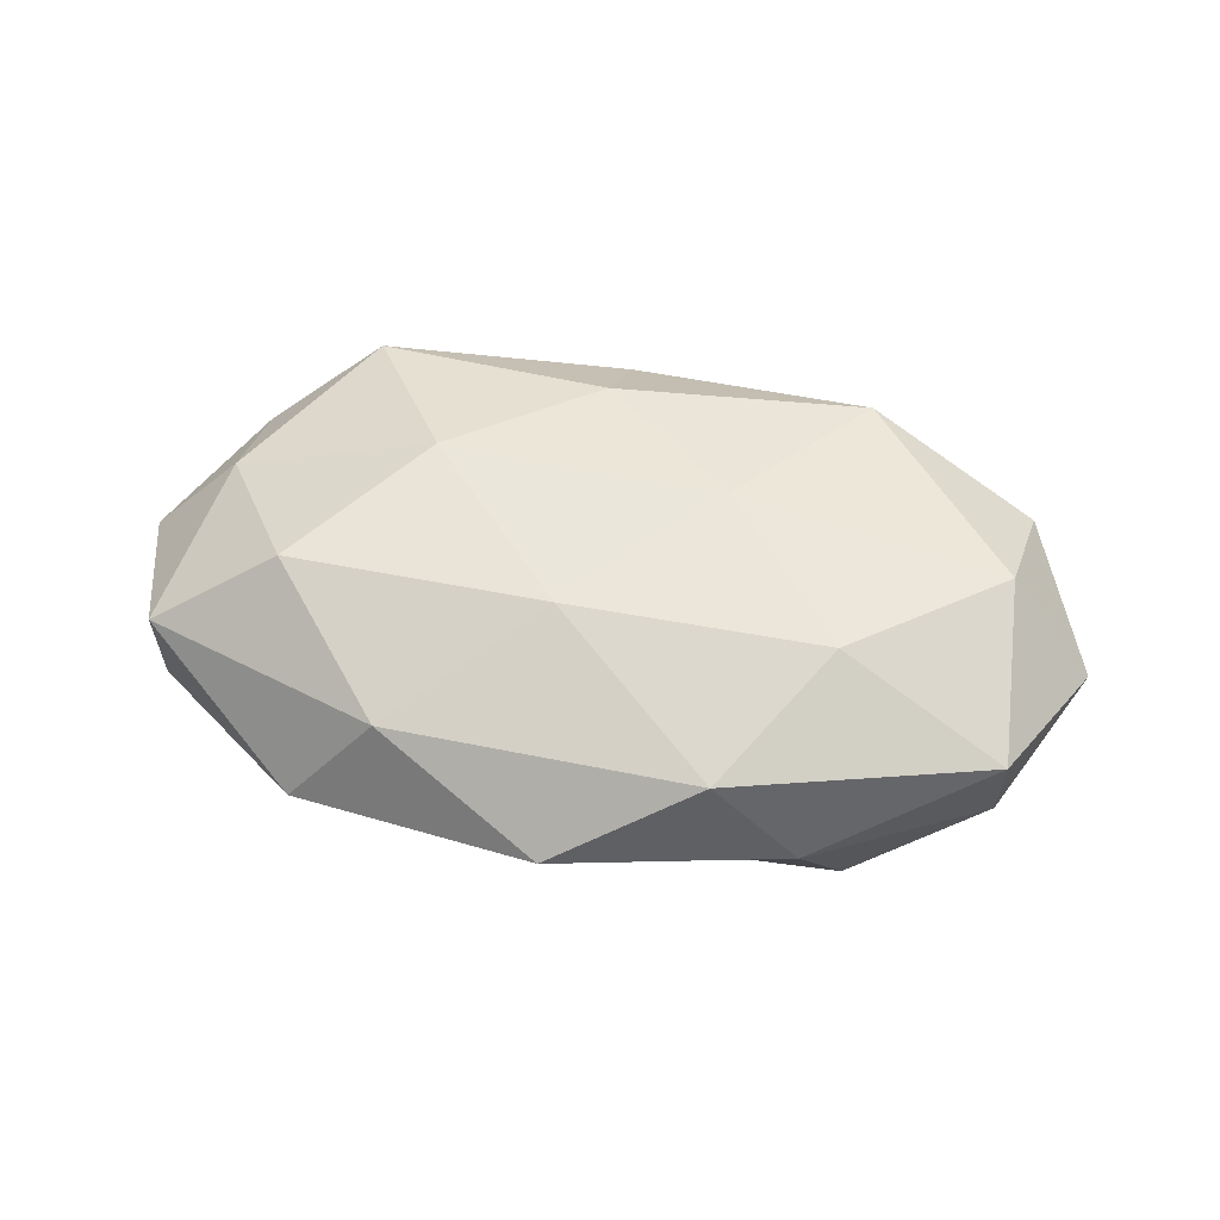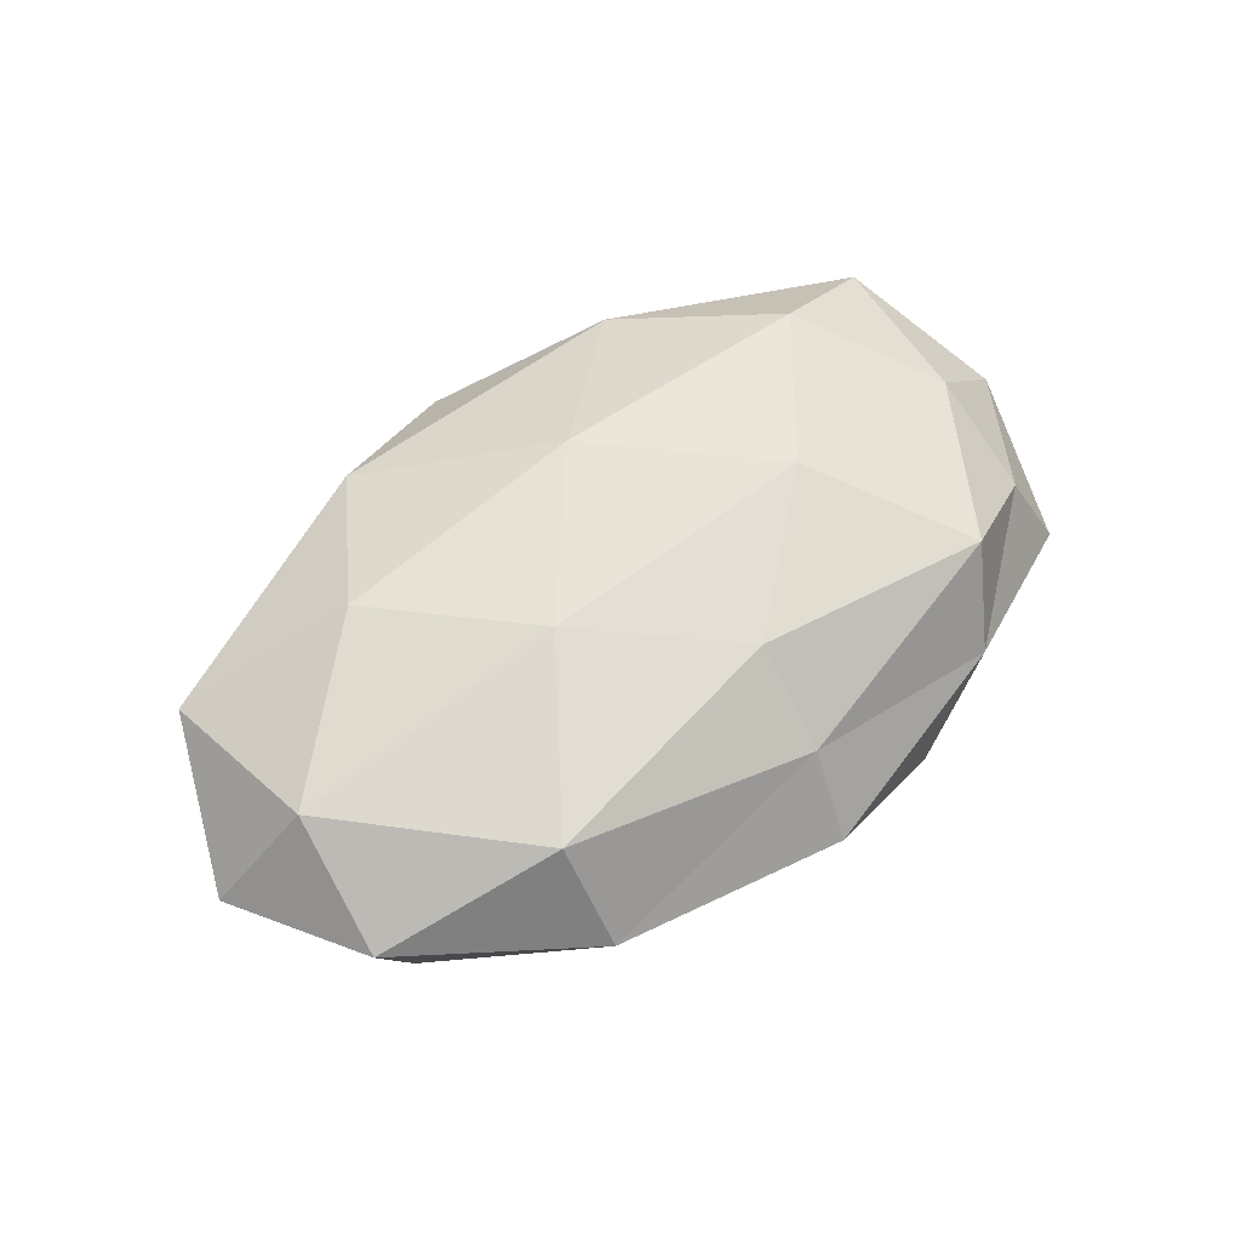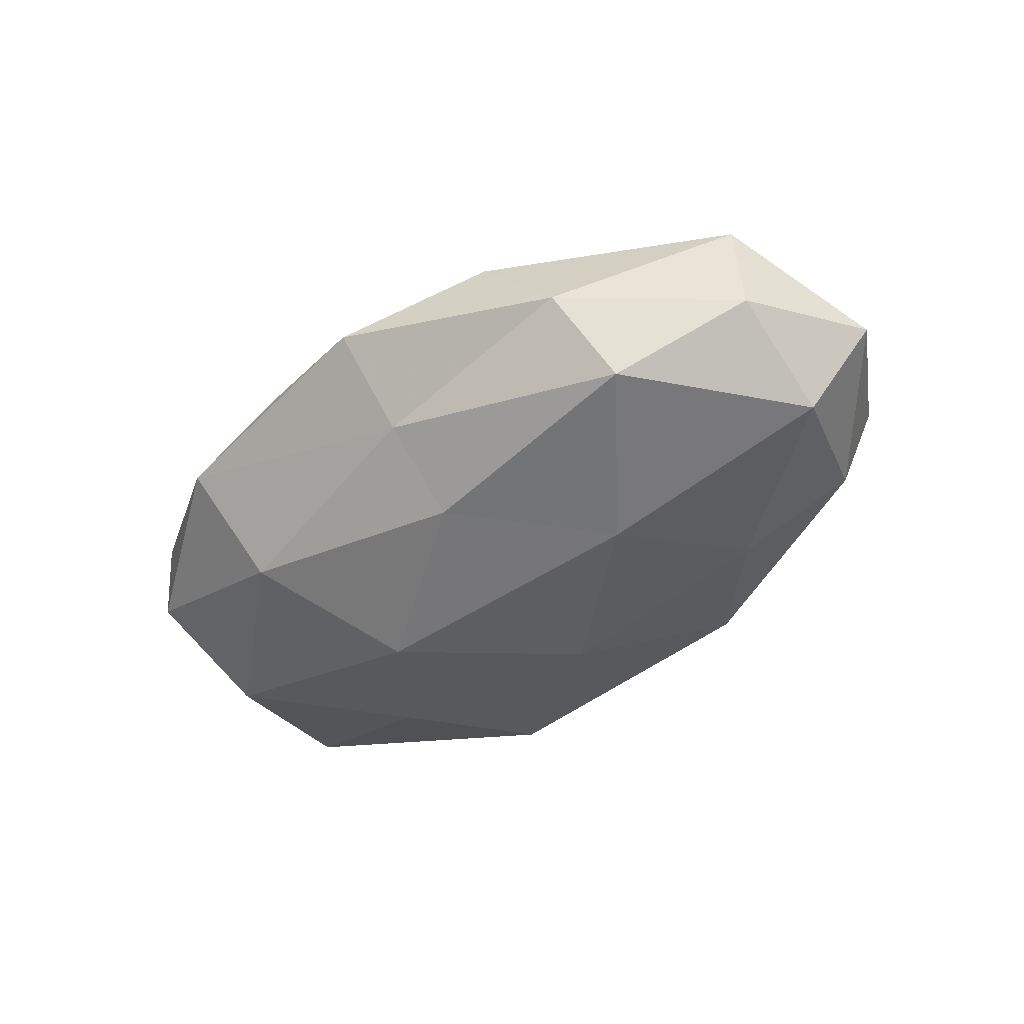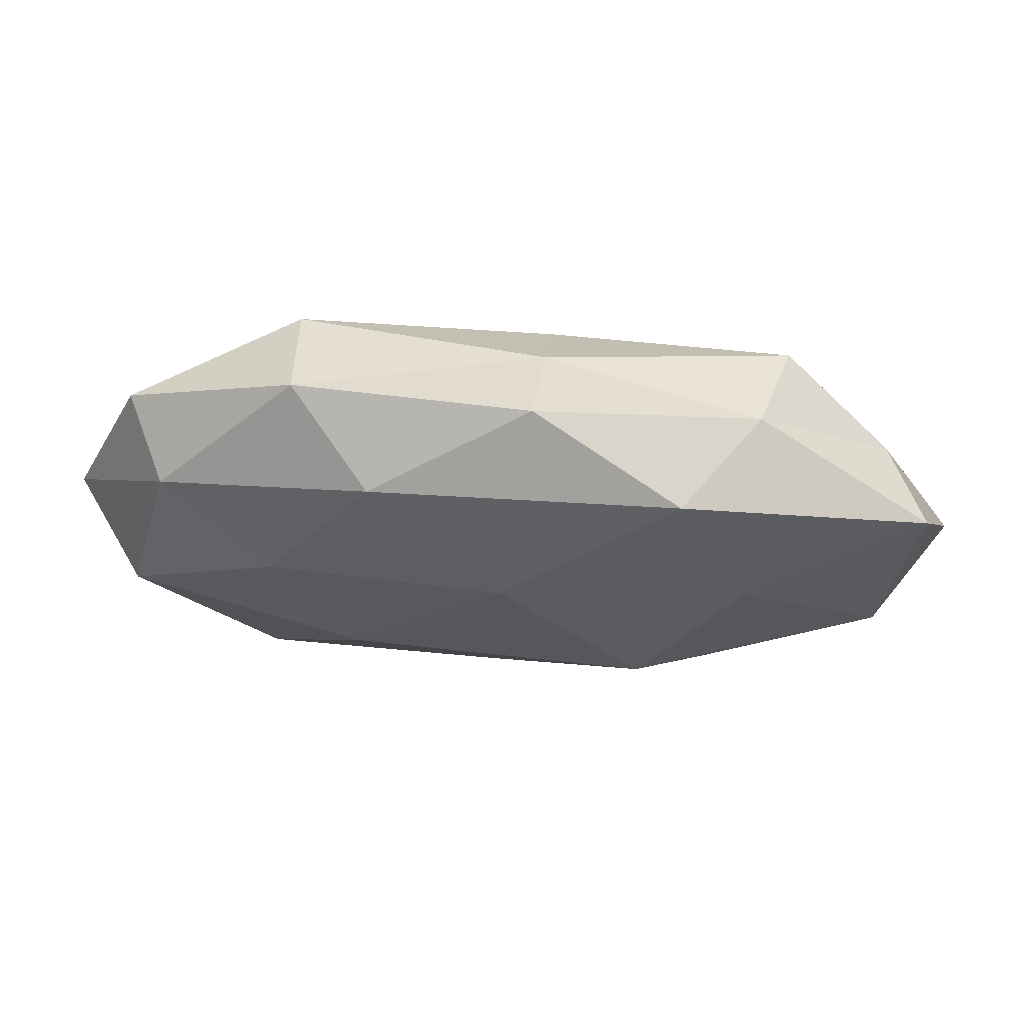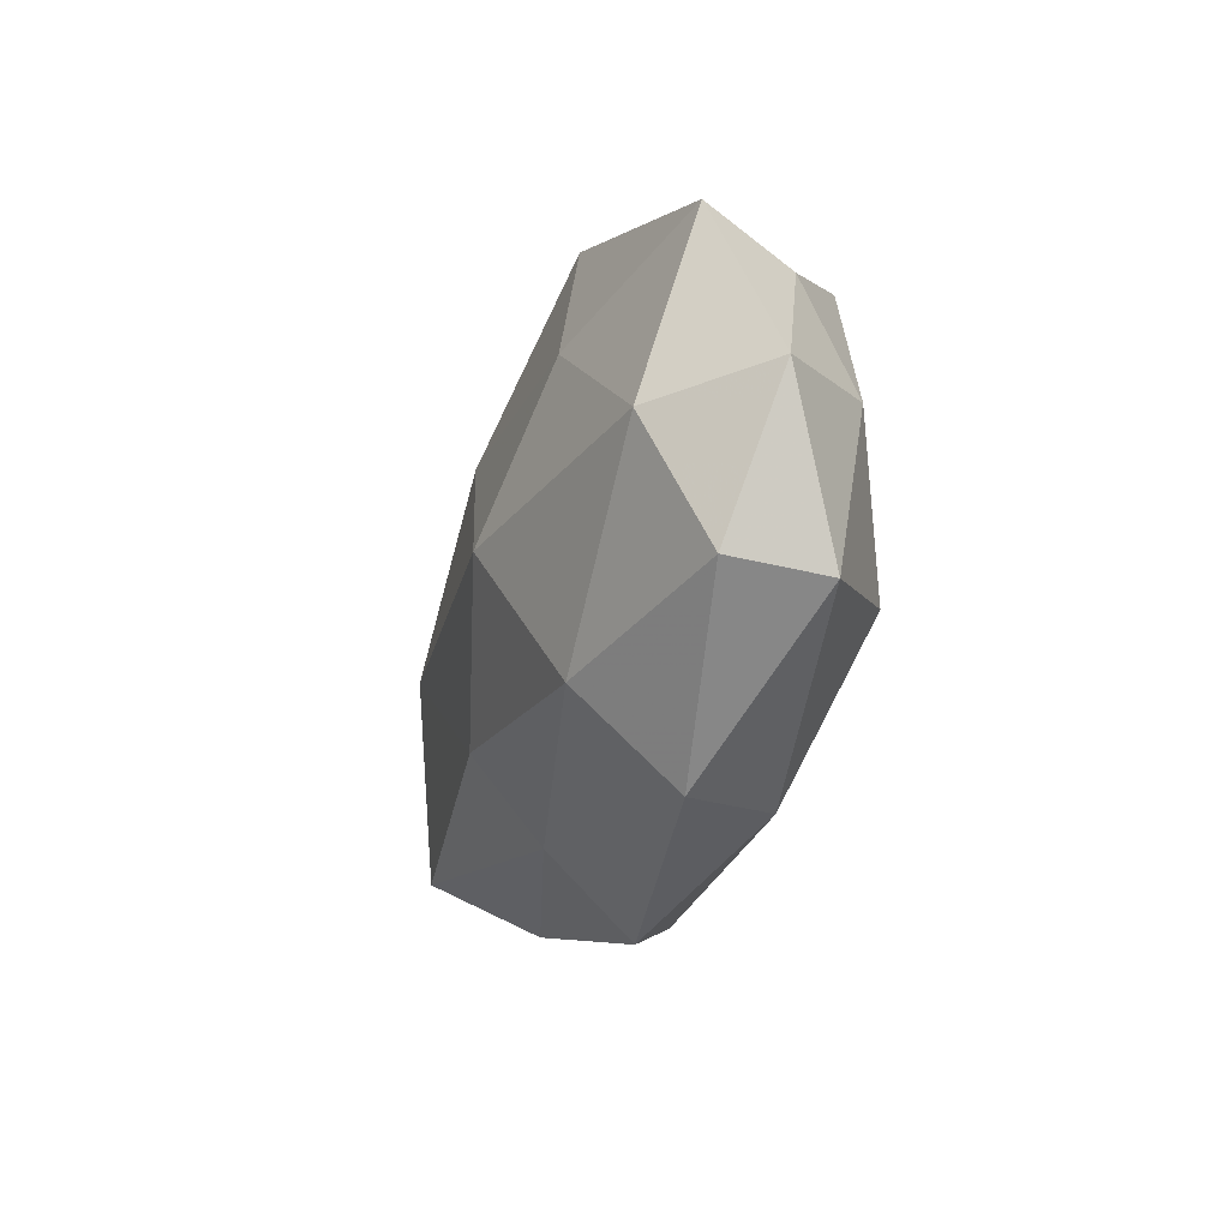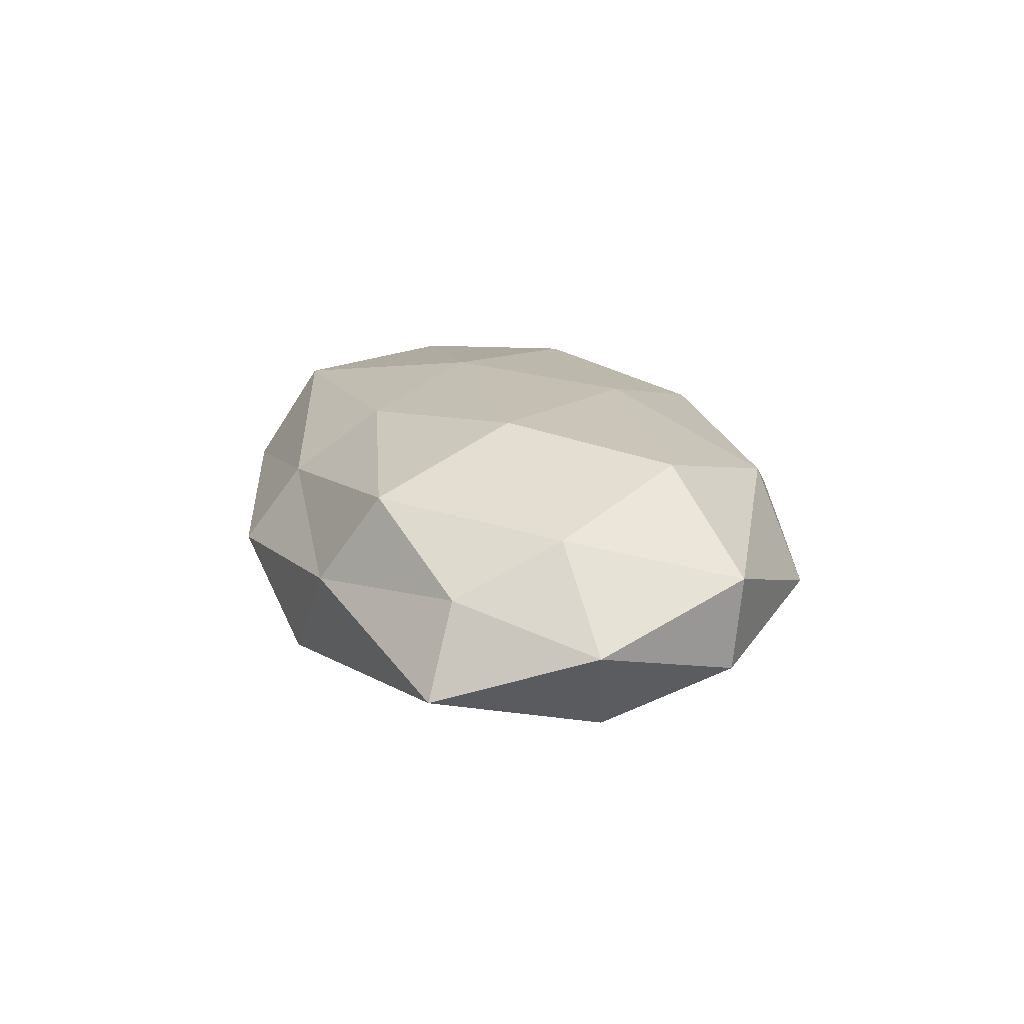
<metadata>
{"format":"obj","ext":"obj","renderer":"f3d","projection":"perspective","resolution":1024,"background":"white","views":[{"elev":52.2,"azim":11.7,"up":"+Z"},{"elev":60.3,"azim":142.0,"up":"+Z"},{"elev":-45.9,"azim":36.1,"up":"+Z"},{"elev":71.5,"azim":-176.5,"up":"+Y"},{"elev":-24.3,"azim":-105.2,"up":"+Y"},{"elev":18.8,"azim":-101.7,"up":"+Z"}]}
</metadata>
<code>
v 0.05233 0.0006205 -0.000158
v -0.02933 0.02089 0.01236
v 0.04441 0.01688 0.004629
v -0.01772 -0.02697 0.009105
v 0.0264 -0.01181 0.01407
v -0.002995 0.01741 0.0148
v -0.01852 0.004088 0.01692
v 0.002268 -0.01613 -0.01492
v 0.0274 0.0122 -0.01319
v -0.04508 -0.0164 0.005739
v 0.02531 0.02203 0.01294
v 0.04277 0.002909 0.01128
v 0.03003 -0.0205 -0.01298
v 0.01642 -0.02751 0.009166
v -0.02431 -0.01918 -0.01207
v -0.002305 0.02724 0.00778
v 0.02572 -0.02662 -0.002101
v -0.041 0.002743 0.01007
v -0.04124 0.01484 0.00424
v -0.04497 -0.01542 -0.004623
v 0.001371 0.01411 -0.01524
v 0.04476 -0.0169 0.005601
v 0.001527 -0.02539 -0.00766
v 0.04455 -0.01485 -0.004674
v 0.04487 -0.001581 -0.01123
v -0.0506 0.000771 0.0001379
v -0.03128 -0.0121 0.01466
v 0.04004 0.01615 -0.0052
v -0.0258 0.02732 0.002034
v 0.01801 -0.002737 -0.01715
v -0.04527 0.0182 -0.005584
v 0.02473 0.02942 0.00205
v -0.01491 -0.002999 -0.01861
v -0.002174 -0.01316 0.01573
v -0.04243 -0.001459 -0.01101
v 0.0005705 -0.03444 0.00107
v -0.001257 0.03365 -0.001017
v 0.01245 0.003959 0.01641
v -0.02581 0.01258 -0.01338
v -0.02692 -0.02968 -0.002181
v 0.01592 0.02668 -0.008562
v -0.01742 0.02932 -0.009316
f 6 2 7
f 3 12 1
f 11 12 3
f 6 16 2
f 6 11 16
f 2 18 7
f 2 19 18
f 12 22 1
f 12 5 22
f 14 22 5
f 17 22 14
f 8 13 23
f 8 23 15
f 13 17 23
f 13 24 17
f 1 22 24
f 17 24 22
f 24 25 1
f 13 25 24
f 18 26 10
f 18 19 26
f 10 26 20
f 10 4 27
f 7 18 27
f 27 18 10
f 1 28 3
f 25 28 1
f 25 9 28
f 16 29 2
f 2 29 19
f 8 30 13
f 30 21 9
f 30 9 25
f 30 25 13
f 31 26 19
f 19 29 31
f 11 3 32
f 11 32 16
f 32 3 28
f 8 15 33
f 8 33 30
f 33 21 30
f 34 4 14
f 5 34 14
f 34 27 4
f 7 27 34
f 15 20 35
f 35 20 26
f 35 26 31
f 15 35 33
f 14 4 36
f 36 17 14
f 23 17 36
f 16 37 29
f 16 32 37
f 6 7 38
f 6 38 11
f 38 5 12
f 38 12 11
f 38 34 5
f 7 34 38
f 33 39 21
f 39 35 31
f 33 35 39
f 40 4 10
f 20 40 10
f 15 40 20
f 23 40 15
f 40 36 4
f 23 36 40
f 9 21 41
f 41 28 9
f 32 28 41
f 37 32 41
f 29 42 31
f 29 37 42
f 21 39 42
f 31 42 39
f 21 42 41
f 41 42 37

</code>
